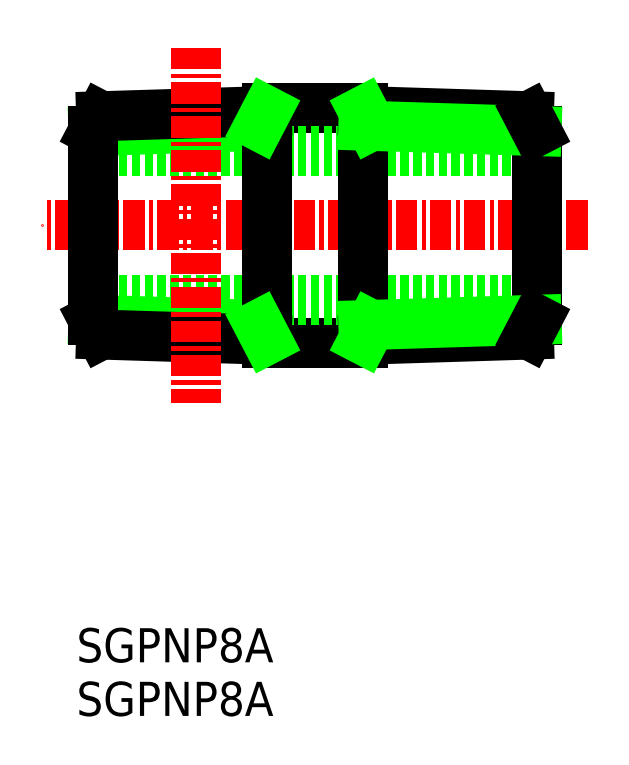
<metadata>
{"format":"dxf","ext":"dxf","renderer":"ezdxf+matplotlib","layout":"modelspace","background":"white","min_lineweight":24,"dpi":150}
</metadata>
<code>
0
SECTION
2
ENTITIES
0
TEXT
8
0
10
18.79
20
73.38
30
0
40
2
1
SGPNP8A
0
TEXT
8
0
10
18.79
20
70.24
30
0
40
2
1
SGPNP8A
0
LINE
8
0
10
29.94
20
105.9
30
0
11
35.62
21
105.9
31
0
0
LINE
8
0
10
29.94
20
92.11
30
0
11
35.62
21
92.11
31
0
0
LINE
8
0
10
19.78
20
94.66
30
0
11
45.78
21
94.66
31
0
0
LINE
8
0
10
19.78
20
103.4
30
0
11
45.78
21
103.4
31
0
0
LINE
8
CENTER
10
48.78
20
99.01
30
0
11
16.78
21
99.01
31
0
0
LINE
8
0
10
29.94
20
93.16
30
0
11
19.78
21
93.48
31
0
0
LINE
8
0
10
29.94
20
92.3
30
0
11
20.23
21
92.61
31
0
0
LINE
8
0
10
29.94
20
104.9
30
0
11
19.78
21
104.5
31
0
0
LINE
8
0
10
29.94
20
105.7
30
0
11
20.23
21
105.4
31
0
0
LINE
8
0
10
19.78
20
93.48
30
0
11
19.78
21
104.5
31
0
0
LINE
8
0
10
19.78
20
93.48
30
0
11
20.23
21
92.61
31
0
0
LINE
8
0
10
19.78
20
104.5
30
0
11
20.23
21
105.4
31
0
0
LINE
8
CENTER
10
25.79
20
109.4
30
0
11
25.79
21
88.61
31
0
0
LINE
8
0
10
29.94
20
105.9
30
0
11
29.94
21
92.11
31
0
0
LINE
8
0
10
29.49
20
93.17
30
0
11
29.94
21
92.3
31
0
0
LINE
8
0
10
29.49
20
104.9
30
0
11
29.94
21
105.7
31
0
0
LINE
8
0
10
45.78
20
93.48
30
0
11
45.78
21
104.5
31
0
0
LINE
8
0
10
35.62
20
105.9
30
0
11
35.62
21
92.11
31
0
0
LINE
8
0
10
35.62
20
92.3
30
0
11
45.33
21
92.61
31
0
0
LINE
8
0
10
35.62
20
93.16
30
0
11
45.78
21
93.48
31
0
0
LINE
8
0
10
36.07
20
93.17
30
0
11
35.62
21
92.3
31
0
0
LINE
8
0
10
45.78
20
93.48
30
0
11
45.33
21
92.61
31
0
0
LINE
8
0
10
35.62
20
105.7
30
0
11
45.33
21
105.4
31
0
0
LINE
8
0
10
35.62
20
104.9
30
0
11
45.78
21
104.5
31
0
0
LINE
8
0
10
36.07
20
104.9
30
0
11
35.62
21
105.7
31
0
0
LINE
8
0
10
45.78
20
104.5
30
0
11
45.33
21
105.4
31
0
0
ENDSEC
0
EOF

</code>
